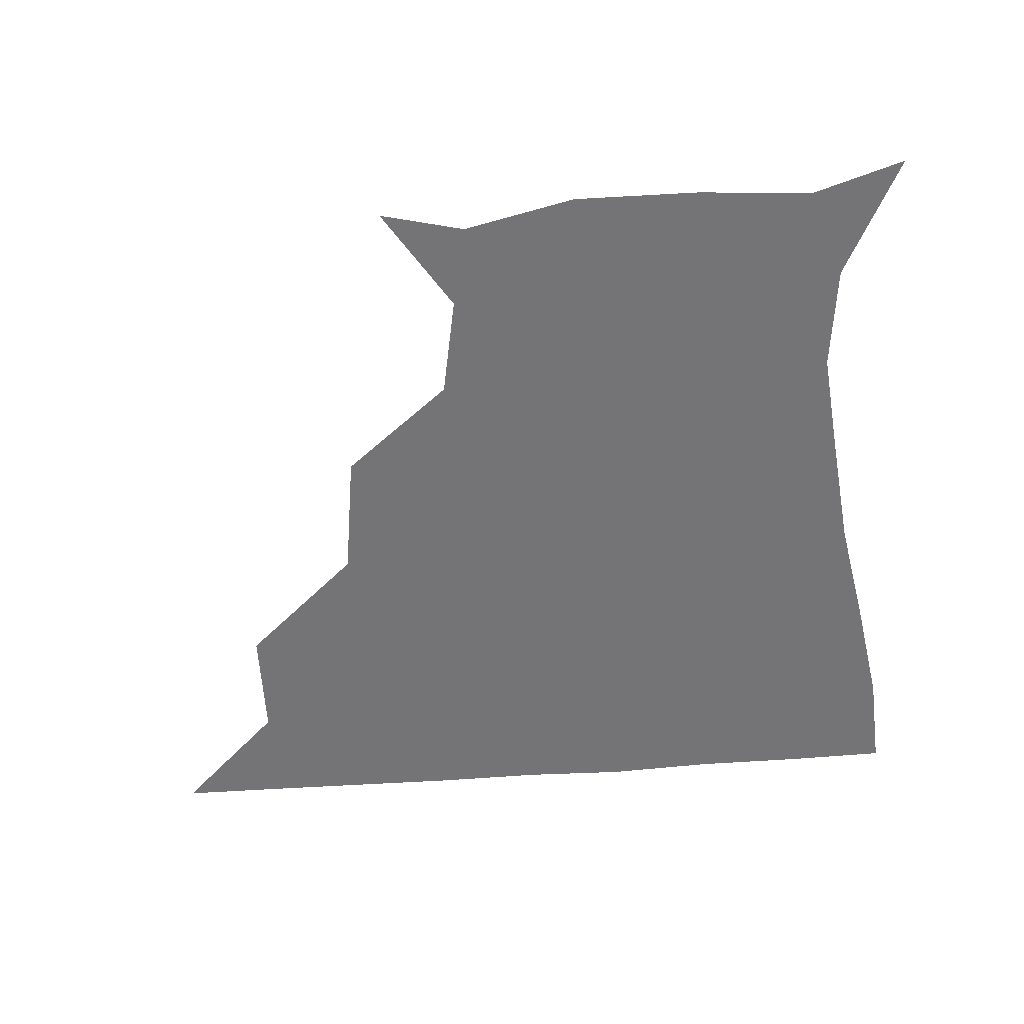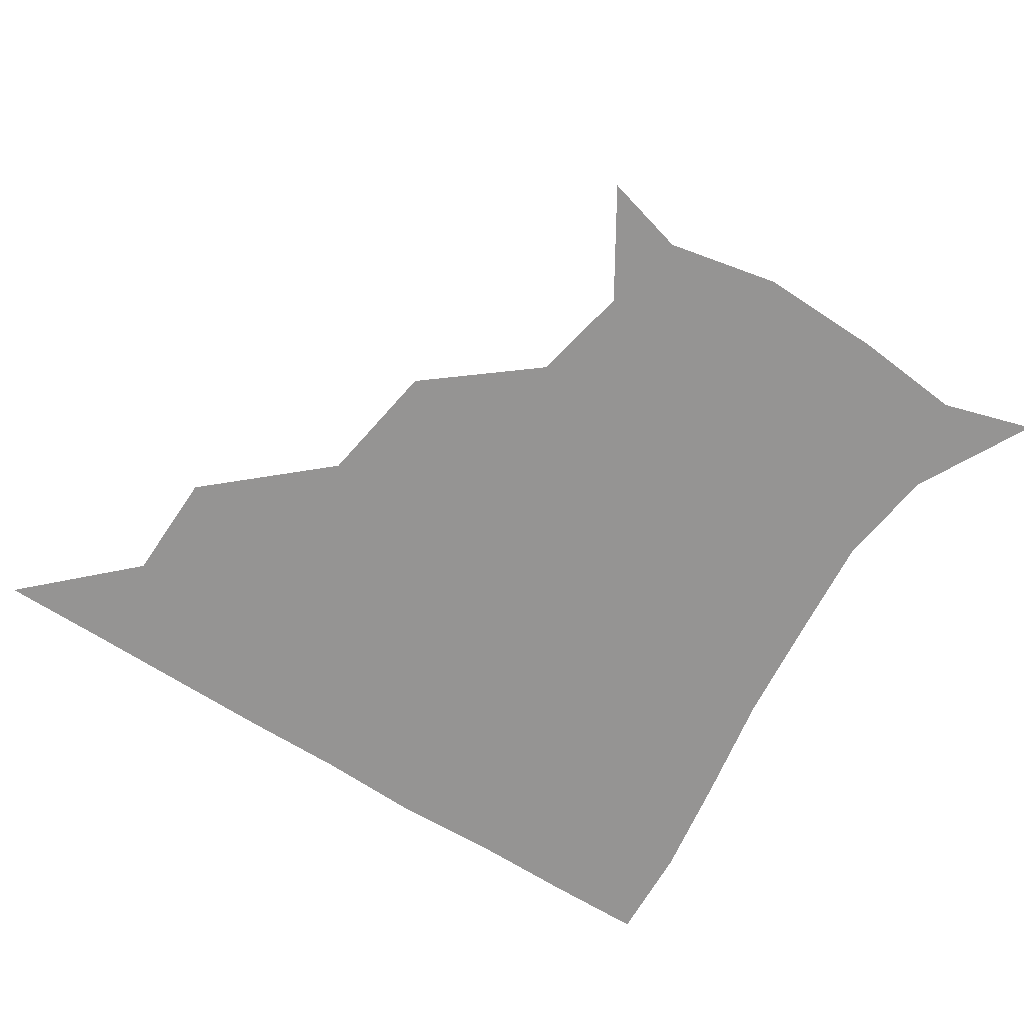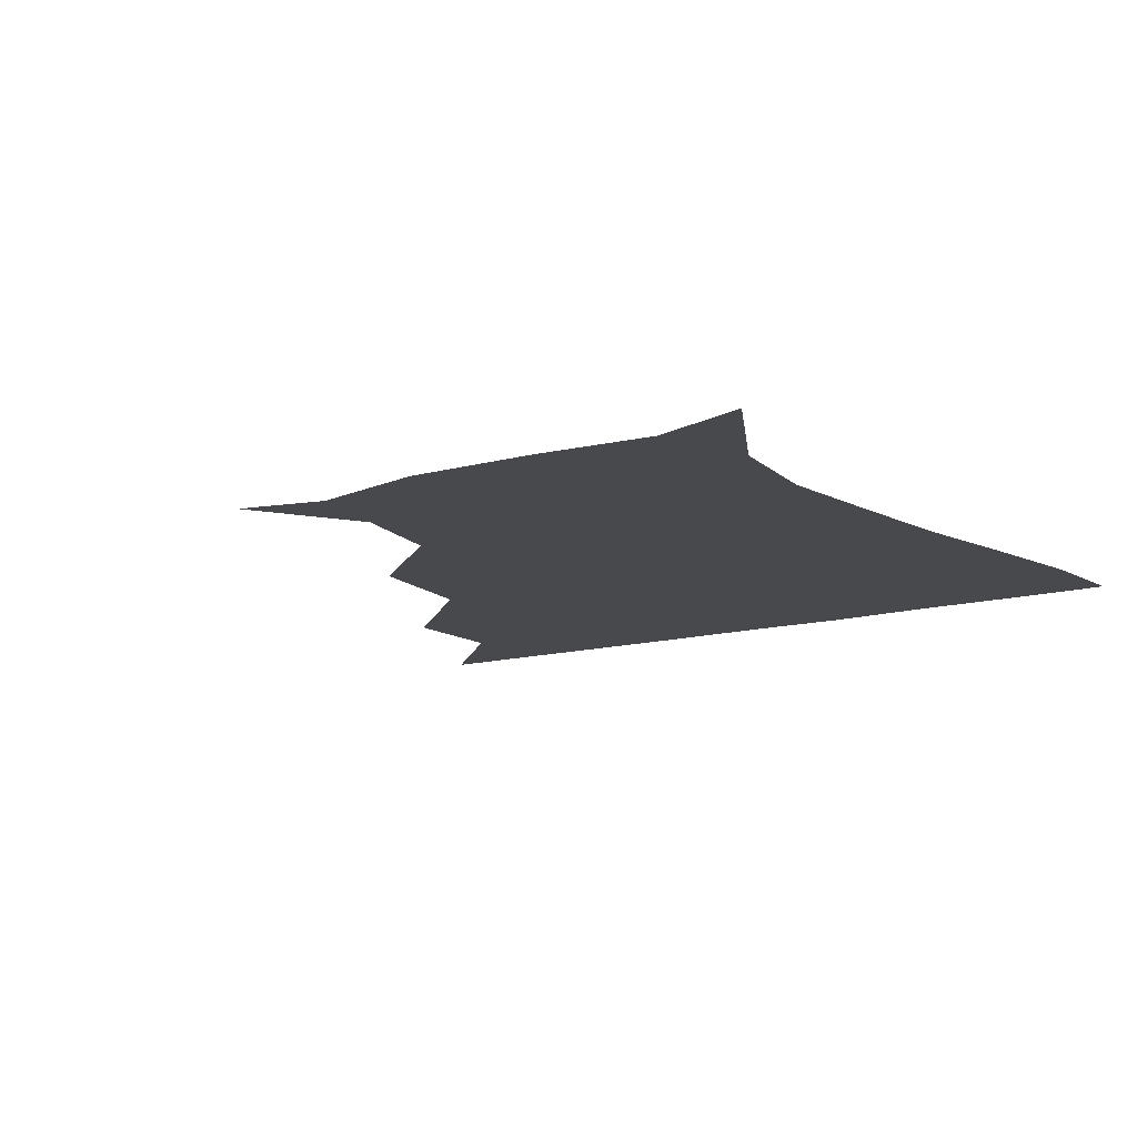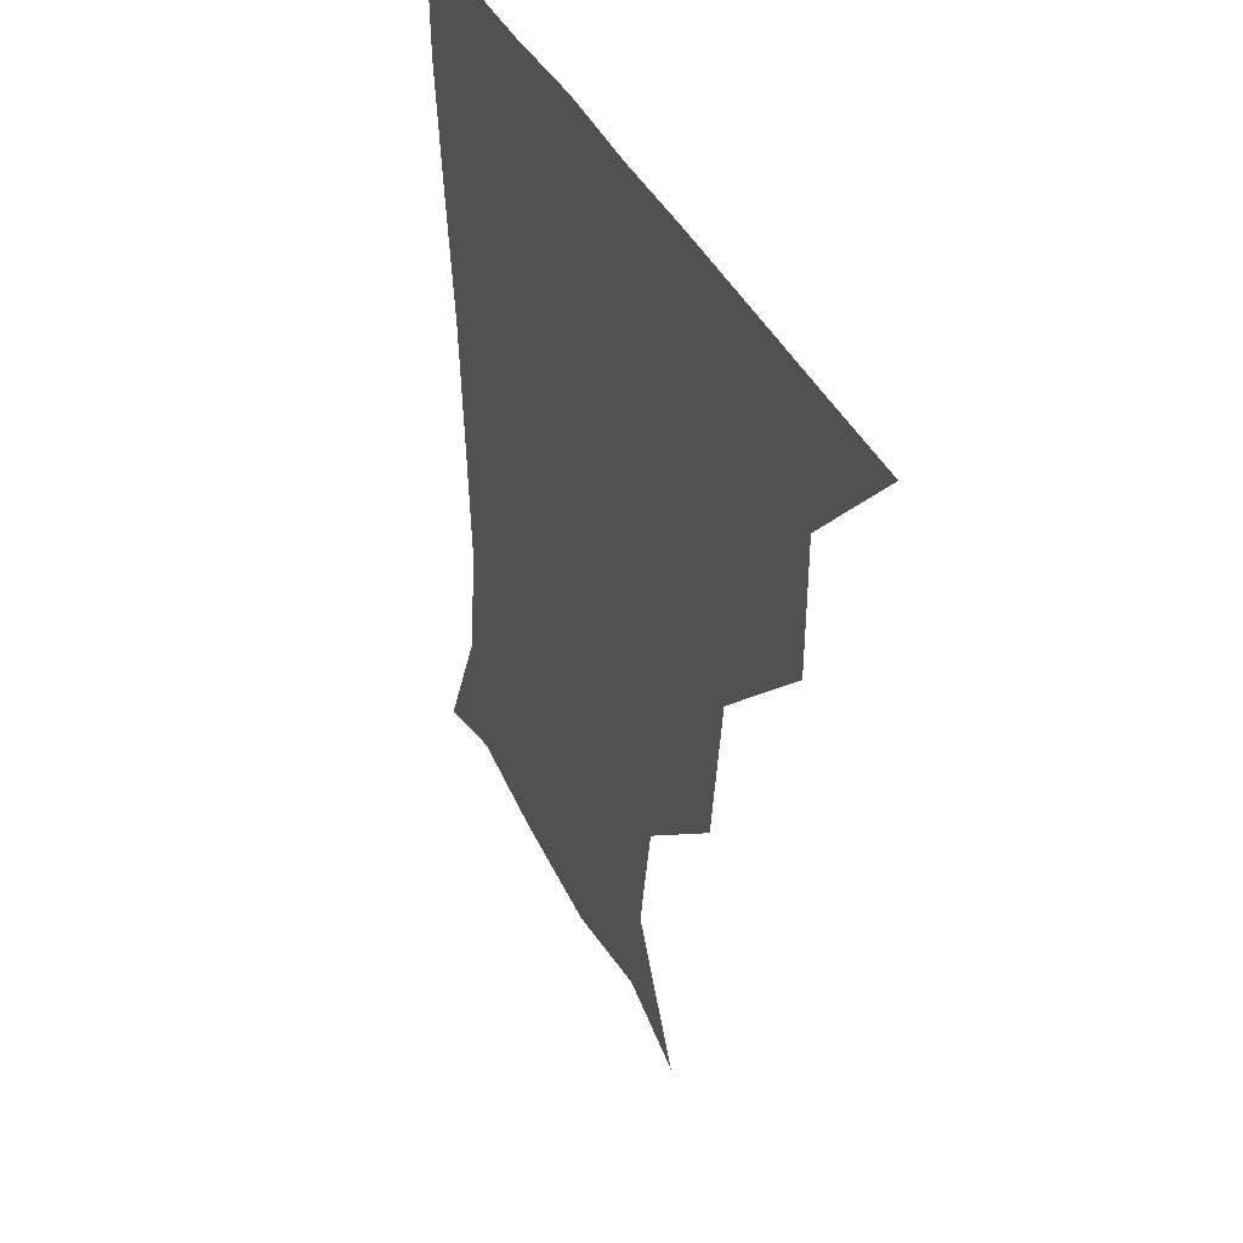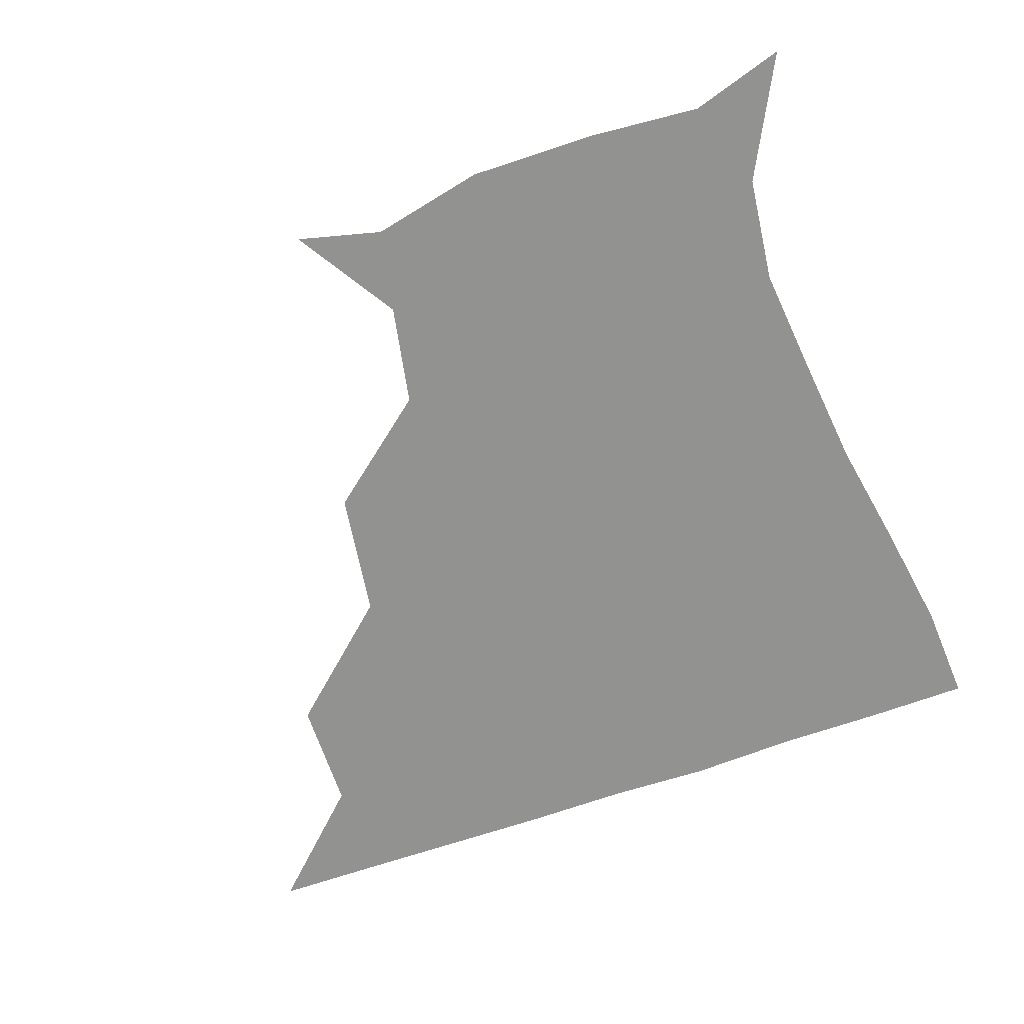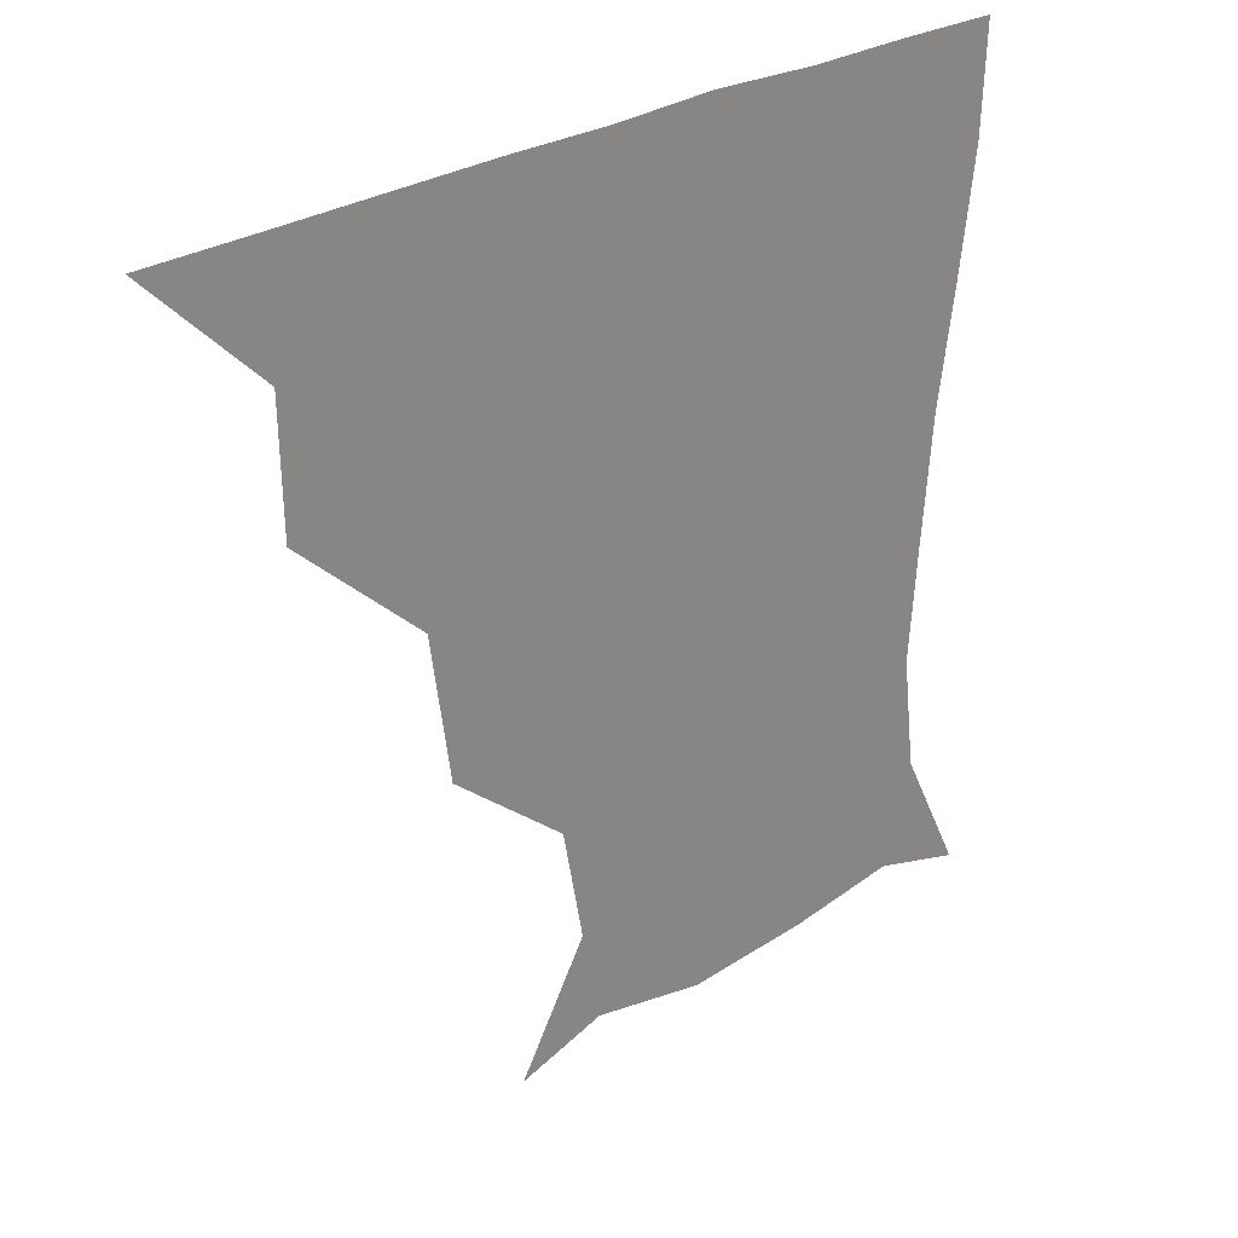
<metadata>
{"format":"obj","ext":"obj","renderer":"f3d","projection":"perspective","resolution":1024,"background":"white","views":[{"elev":-56.3,"azim":4.4,"up":"+Z"},{"elev":-67.2,"azim":-32.6,"up":"+Z"},{"elev":-12.5,"azim":34.2,"up":"+Z"},{"elev":36.0,"azim":-111.8,"up":"+Y"},{"elev":-66.2,"azim":19.6,"up":"+Z"},{"elev":26.7,"azim":-45.1,"up":"+Y"}]}
</metadata>
<code>
v 451 360.8 0
v 483 297.7 0
v 482.2 330.6 0
v 481.4 361 0
v 523.2 229.7 0
v 517.6 266.8 0
v 513.3 301.3 0
v 512.3 331.6 0
v 511.3 361.3 0
v 541.8 144.5 0
v 560.7 174.8 0
v 555 204 0
v 547.6 242.4 0
v 544.4 274.3 0
v 543.2 303.6 0
v 542 331.8 0
v 541 361.6 0
v 566 150.7 0
v 580.9 181 0
v 576.8 213.6 0
v 574.6 247 0
v 573.1 275.5 0
v 572.6 303.7 0
v 572.9 331.8 0
v 571 361.4 0
v 598.5 143.7 0
v 605 183.2 0
v 602.1 216.7 0
v 601.5 248.1 0
v 602.1 276.7 0
v 602.2 304.3 0
v 602.2 331.9 0
v 600.1 362.3 0
v 634.8 144.3 0
v 628.6 186.2 0
v 628 217.5 0
v 628.8 246.8 0
v 630.5 275.9 0
v 631.2 304.3 0
v 631.6 332.4 0
v 631.2 361.1 0
v 666.9 147.1 0
v 651.6 184.3 0
v 651.4 213.3 0
v 653.7 242.8 0
v 656.4 275.2 0
v 659.3 304.9 0
v 661.2 332.6 0
v 661.1 361.1 0
v 693.6 139 0
v 675.7 173.4 0
v 672 203.4 0
v 674.8 233.2 0
v 678.3 267.1 0
v 684 299.7 0
v 689 331.7 0
v 690.5 360.7 0
v 721 361 0
f 3 4 1
f 6 7 2
f 2 7 3
f 7 8 3
f 3 8 4
f 8 9 4
f 12 13 5
f 5 13 6
f 13 14 6
f 6 14 7
f 14 15 7
f 7 15 8
f 15 16 8
f 8 16 9
f 16 17 9
f 10 18 11
f 18 19 11
f 11 19 12
f 19 20 12
f 12 20 13
f 20 21 13
f 13 21 14
f 21 22 14
f 14 22 15
f 22 23 15
f 15 23 16
f 23 24 16
f 16 24 17
f 24 25 17
f 18 26 19
f 26 27 19
f 19 27 20
f 27 28 20
f 20 28 21
f 28 29 21
f 21 29 22
f 29 30 22
f 22 30 23
f 30 31 23
f 23 31 24
f 31 32 24
f 24 32 25
f 32 33 25
f 26 34 27
f 34 35 27
f 27 35 28
f 35 36 28
f 28 36 29
f 36 37 29
f 29 37 30
f 37 38 30
f 30 38 31
f 38 39 31
f 31 39 32
f 39 40 32
f 32 40 33
f 40 41 33
f 34 42 35
f 42 43 35
f 35 43 36
f 43 44 36
f 36 44 37
f 44 45 37
f 37 45 38
f 45 46 38
f 38 46 39
f 46 47 39
f 39 47 40
f 47 48 40
f 40 48 41
f 48 49 41
f 42 50 43
f 50 51 43
f 43 51 44
f 51 52 44
f 44 52 45
f 52 53 45
f 45 53 46
f 53 54 46
f 46 54 47
f 54 55 47
f 47 55 48
f 55 56 48
f 48 56 49
f 56 57 49

</code>
